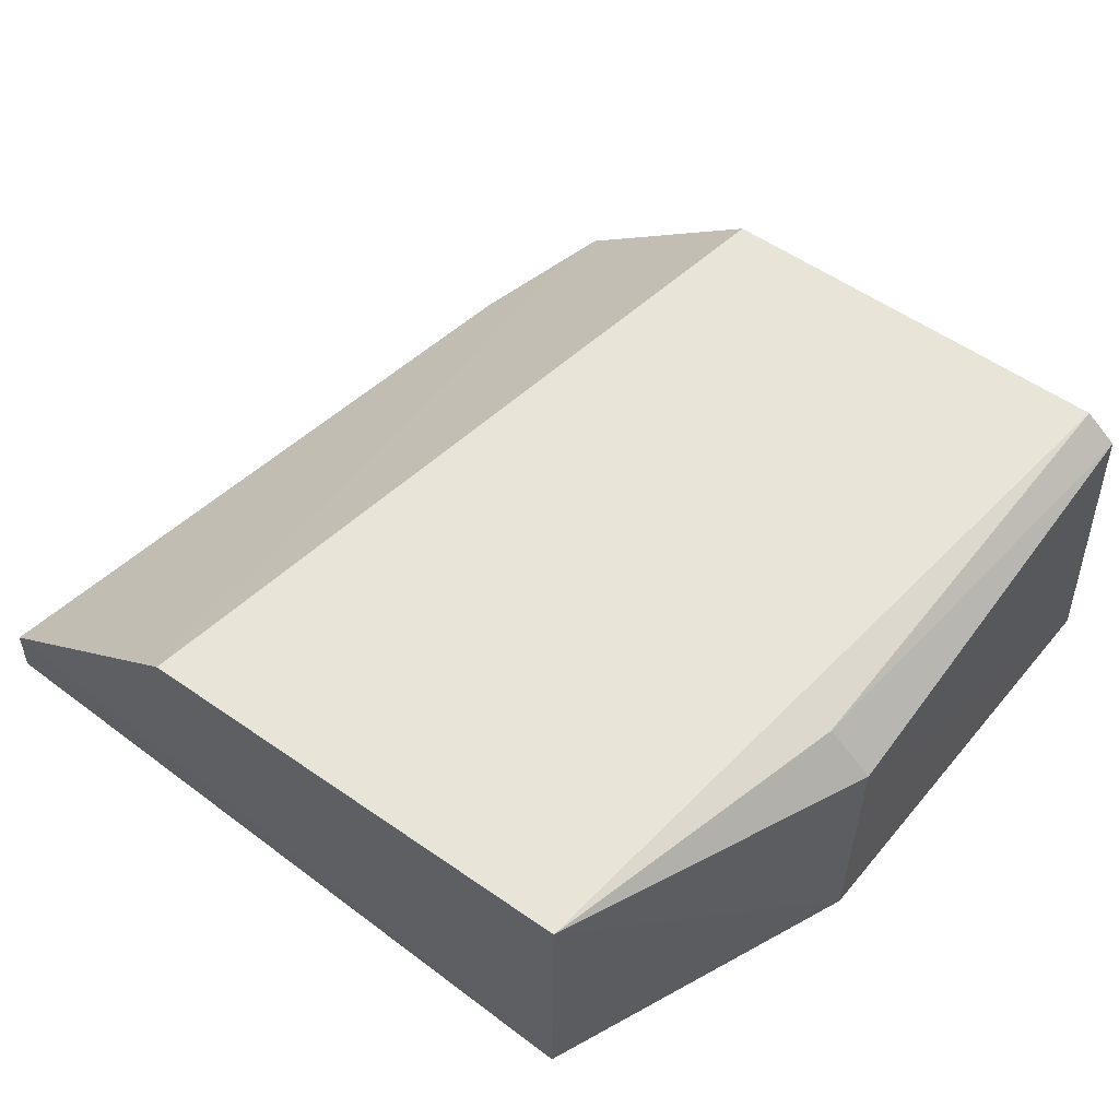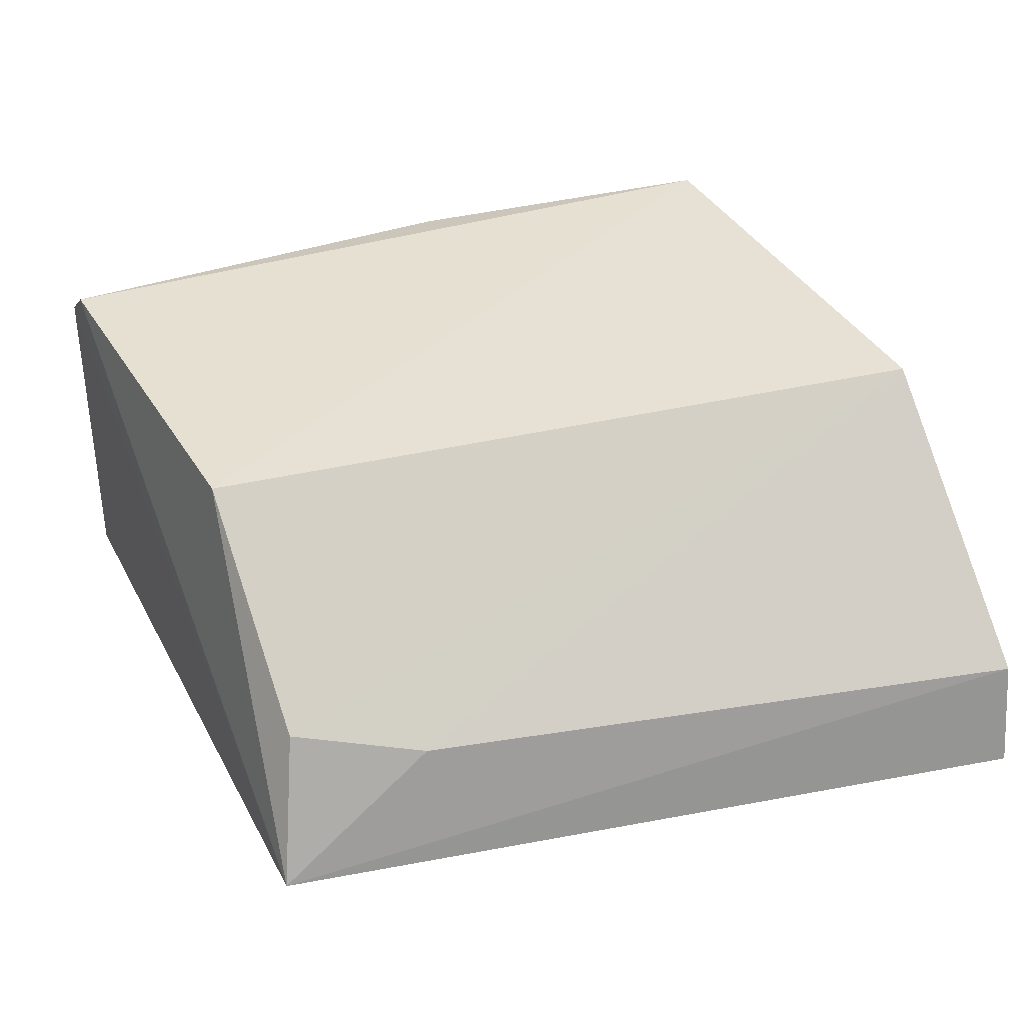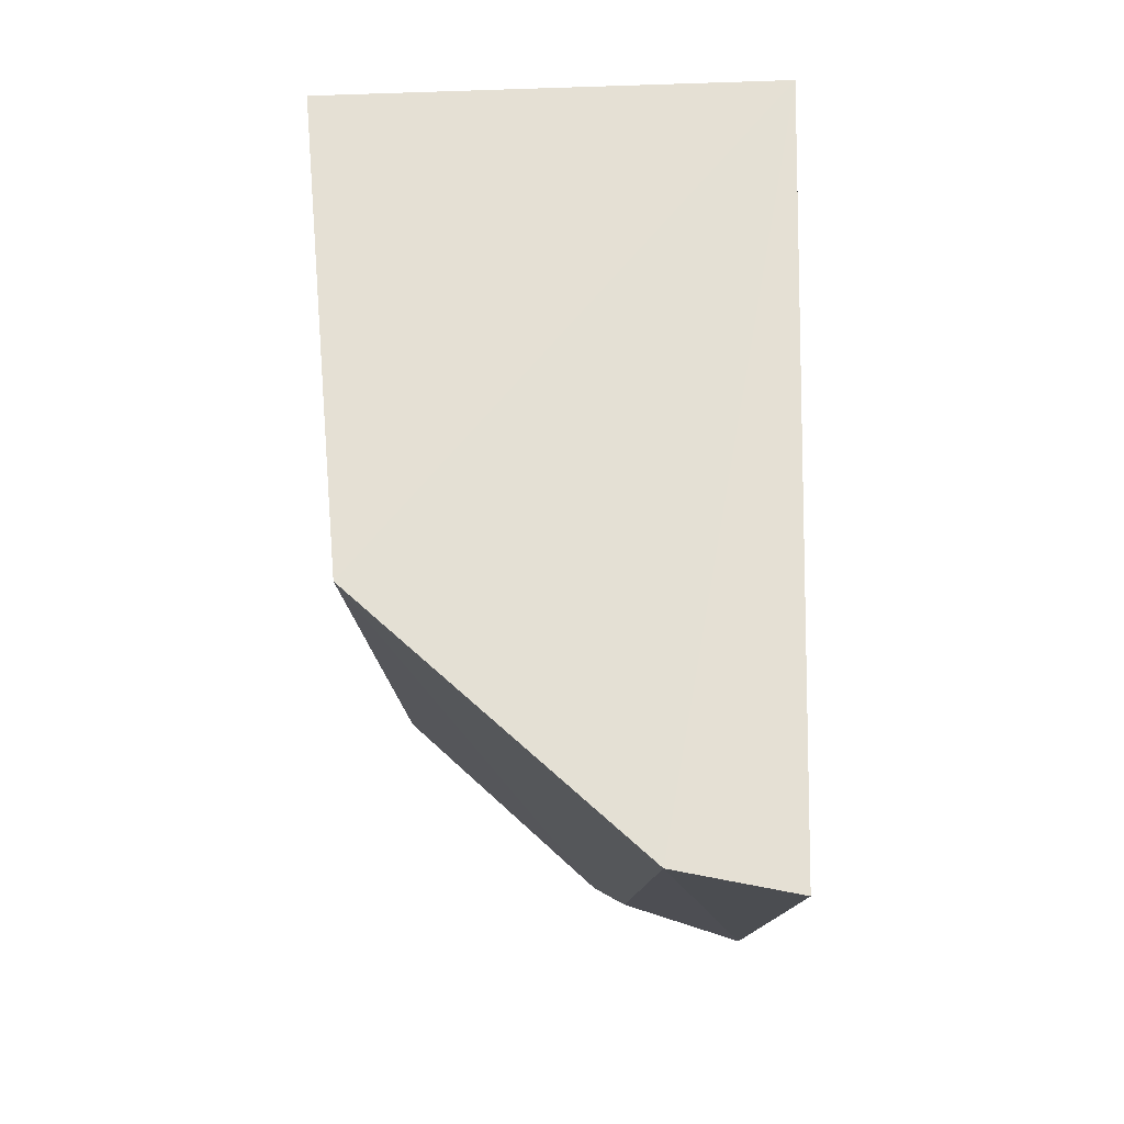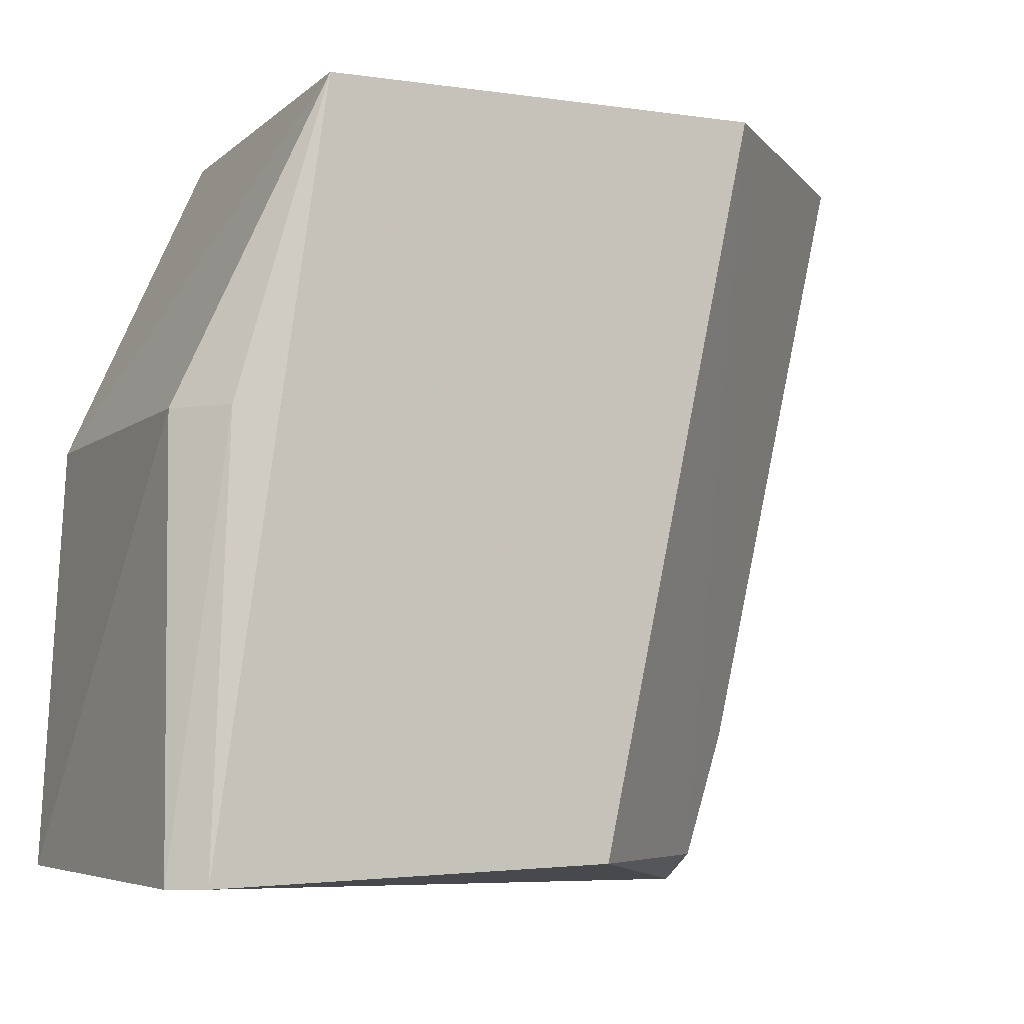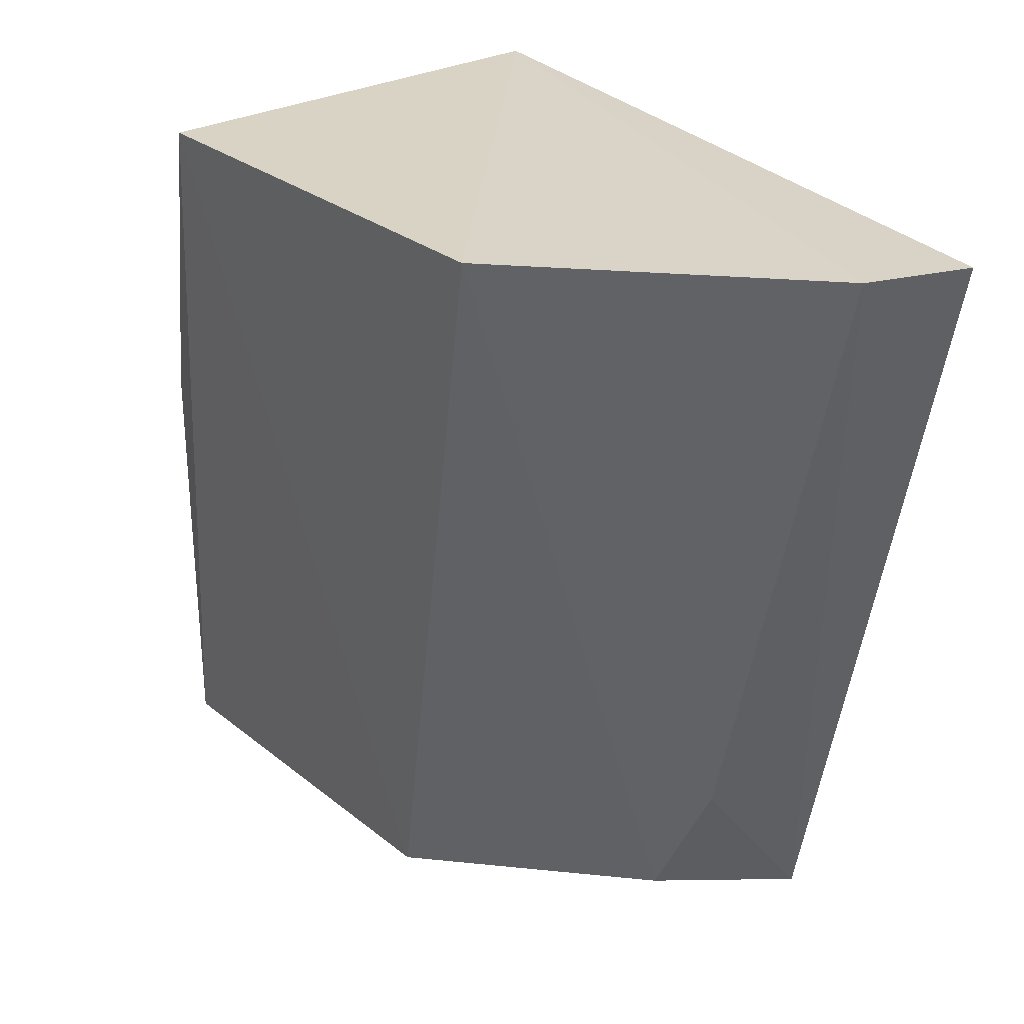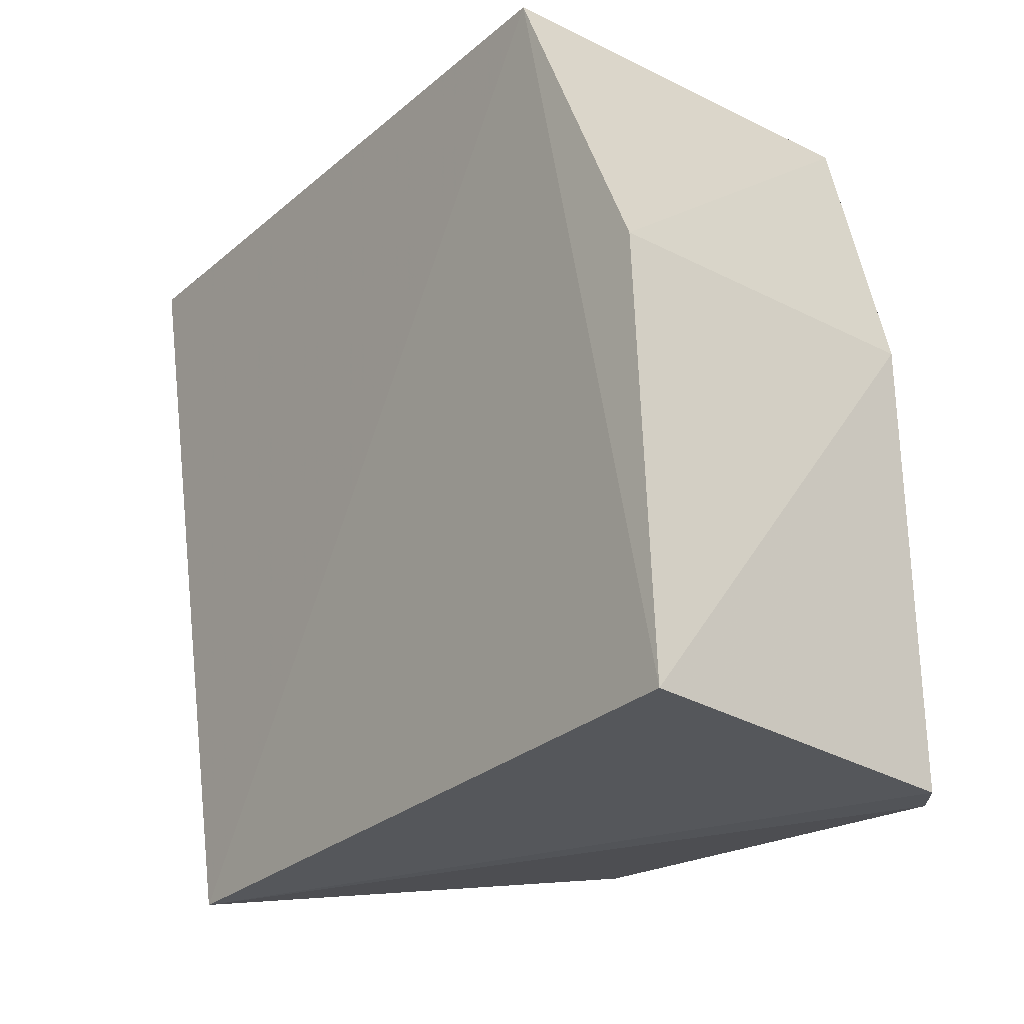
<metadata>
{"format":"obj","ext":"obj","renderer":"f3d","projection":"perspective","resolution":1024,"background":"white","views":[{"elev":63.5,"azim":36.9,"up":"+Y"},{"elev":35.6,"azim":-116.1,"up":"+Y"},{"elev":66.7,"azim":-91.9,"up":"+Z"},{"elev":-6.2,"azim":156.0,"up":"+Z"},{"elev":29.3,"azim":-126.3,"up":"+Z"},{"elev":-24.1,"azim":51.2,"up":"+Z"}]}
</metadata>
<code>
v 0.09274 0.0363 0.02591
v 0.09816 0.02048 0.01389
v 0.09644 0.03514 -0.002715
v 0.07182 0.02162 -0.003427
v 0.06529 0.02185 0.02618
v 0.099 0.02049 -0.002414
v 0.0977 0.0337 0.01391
v 0.09272 0.02038 0.02606
v 0.07537 0.03537 0.02629
v 0.0977 0.03411 -0.002742
v 0.0959 0.0354 0.01393
v 0.08099 0.03449 -0.002135
v 0.06618 0.02599 0.02638
v 0.07383 0.02733 -0.002135
v 0.07176 0.02633 0.002714
f 7 1 2
f 7 2 6
f 8 2 1
f 8 5 4
f 8 6 2
f 8 4 6
f 9 8 1
f 10 6 4
f 10 4 3
f 10 7 6
f 11 3 1
f 11 1 7
f 11 10 3
f 11 7 10
f 12 9 1
f 12 1 3
f 12 3 4
f 13 5 8
f 13 8 9
f 13 4 5
f 14 9 12
f 14 12 4
f 15 13 9
f 15 9 14
f 15 14 4
f 15 4 13

</code>
